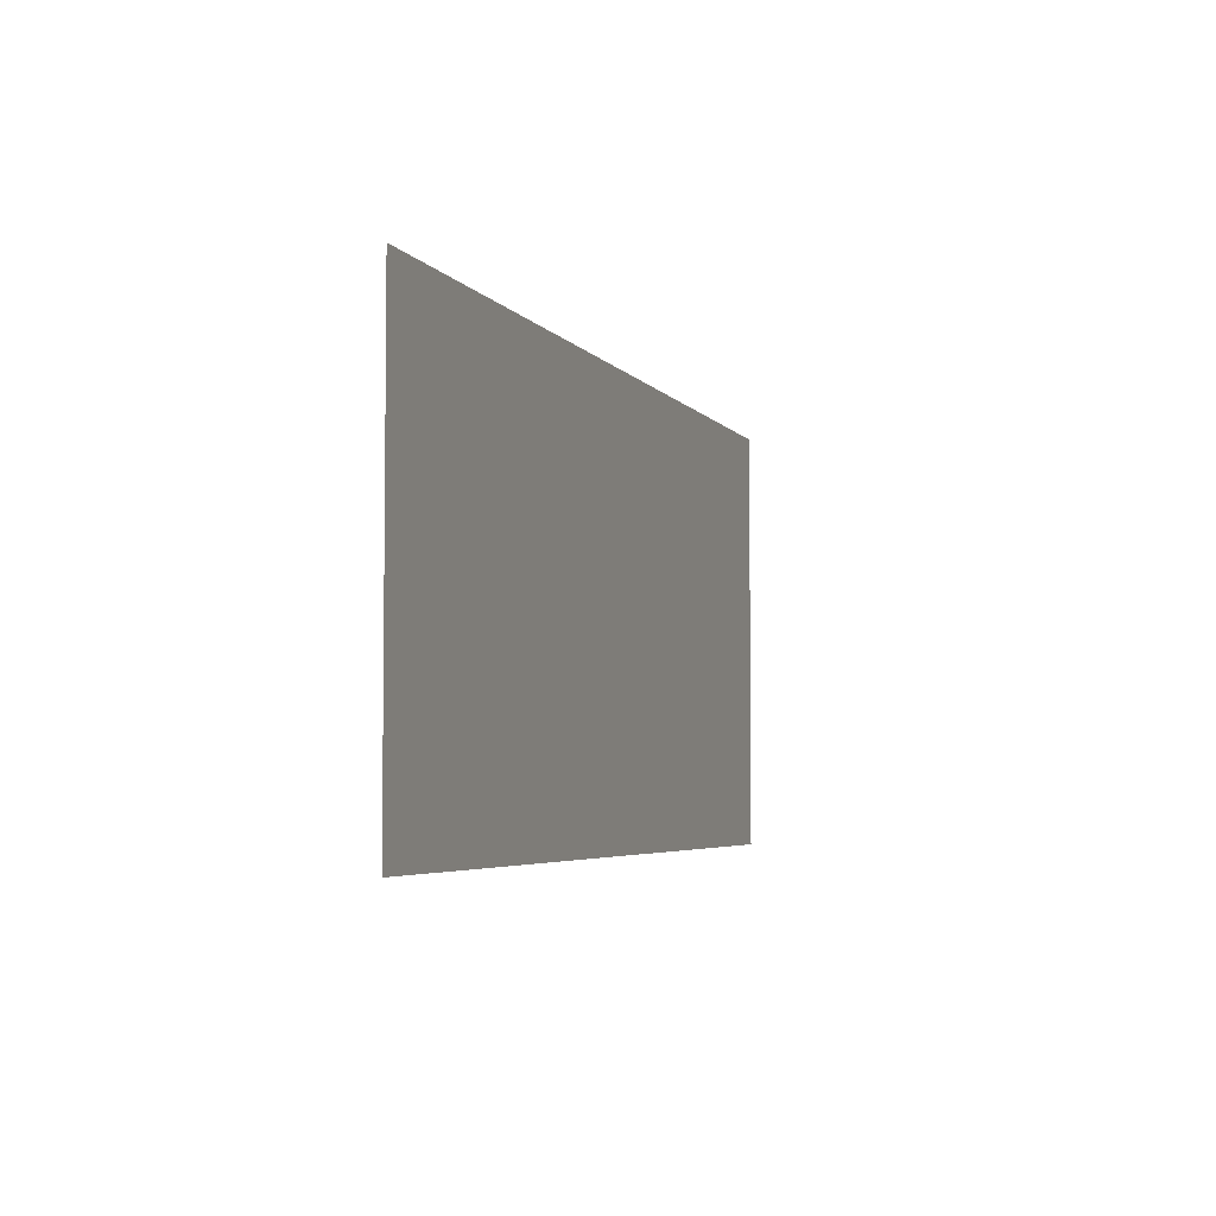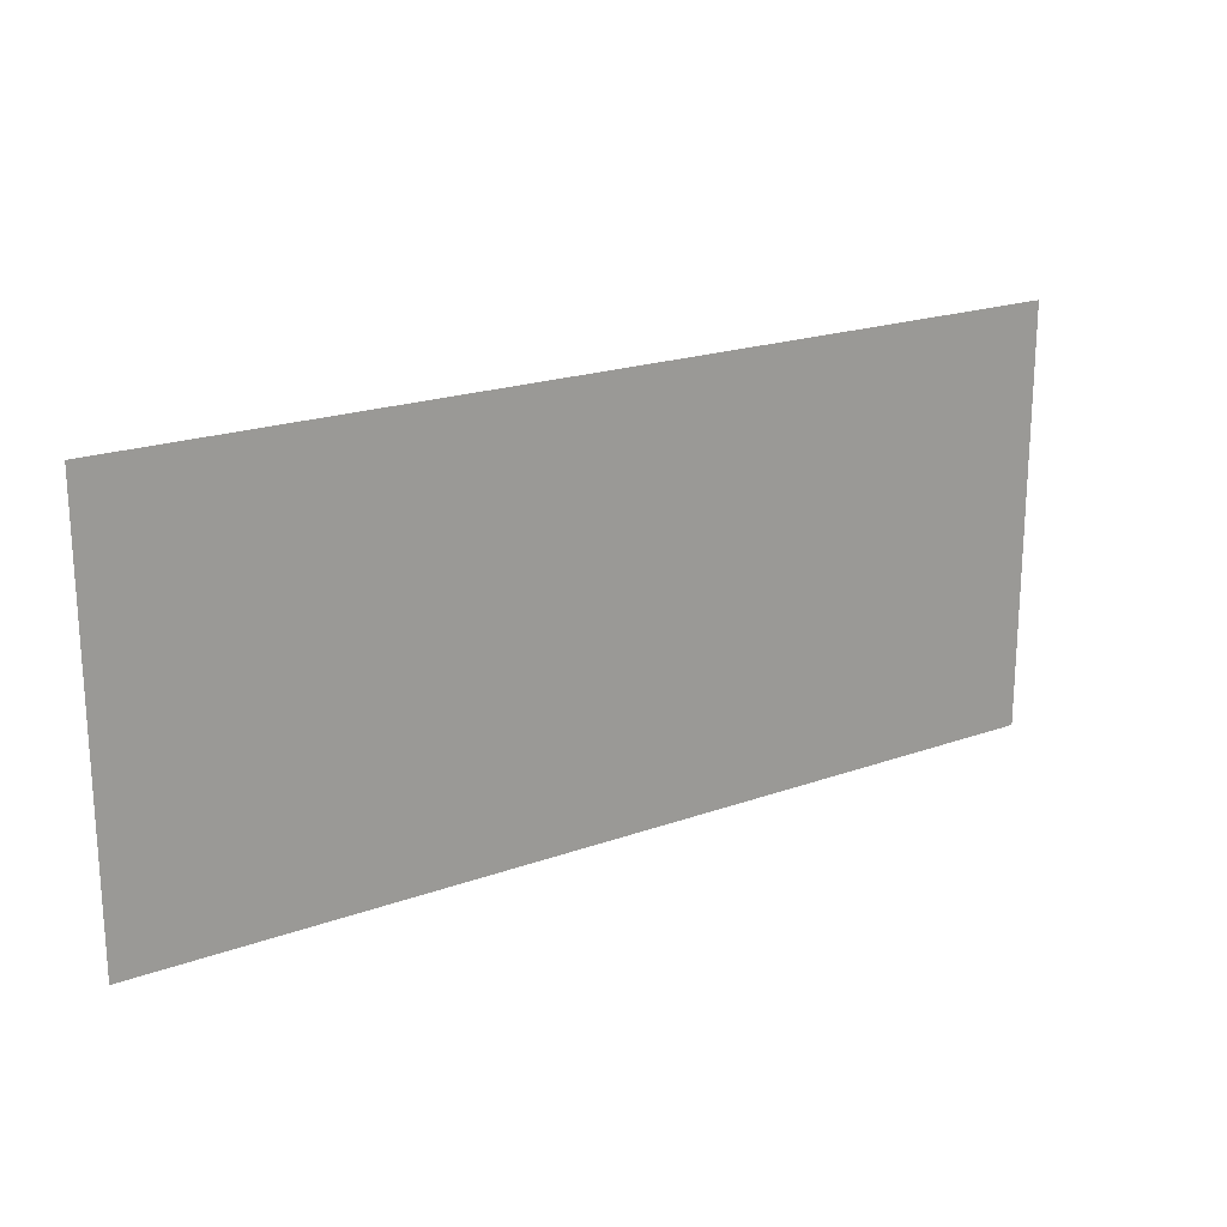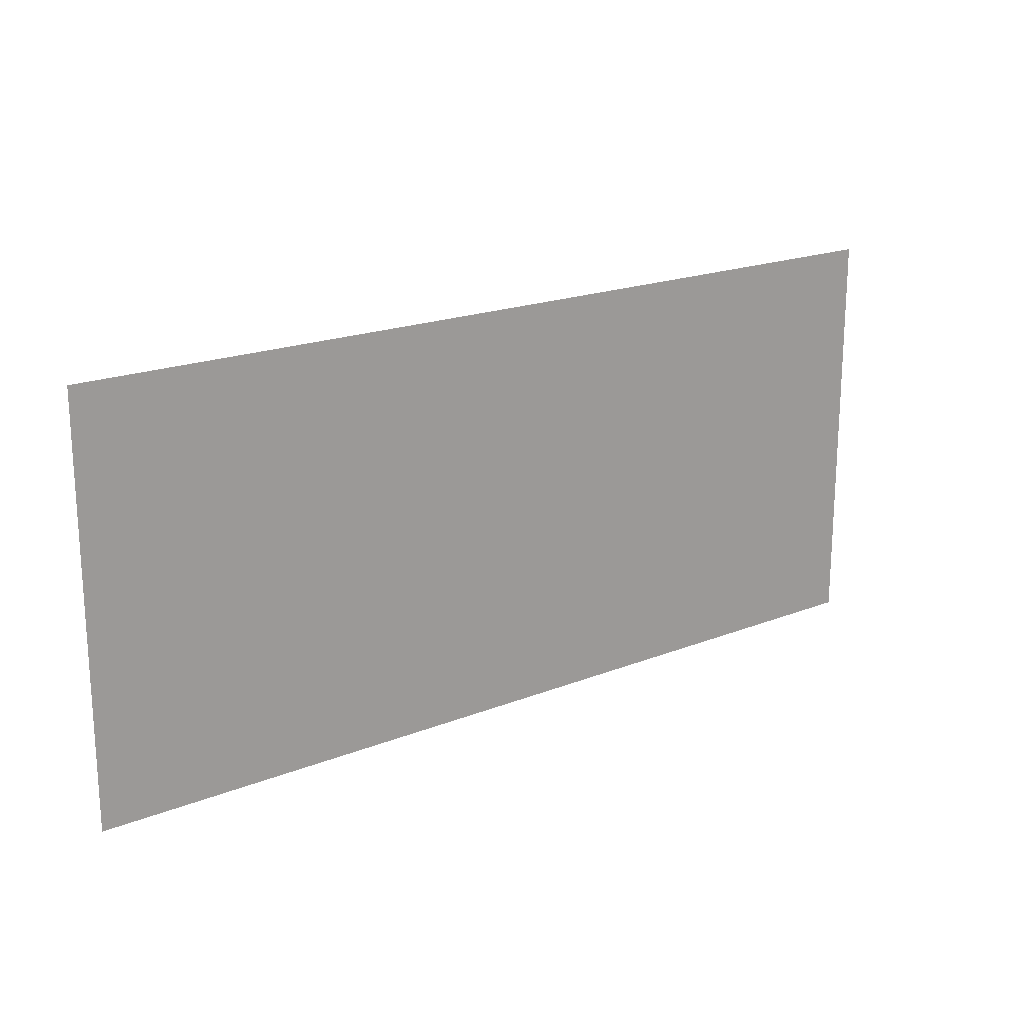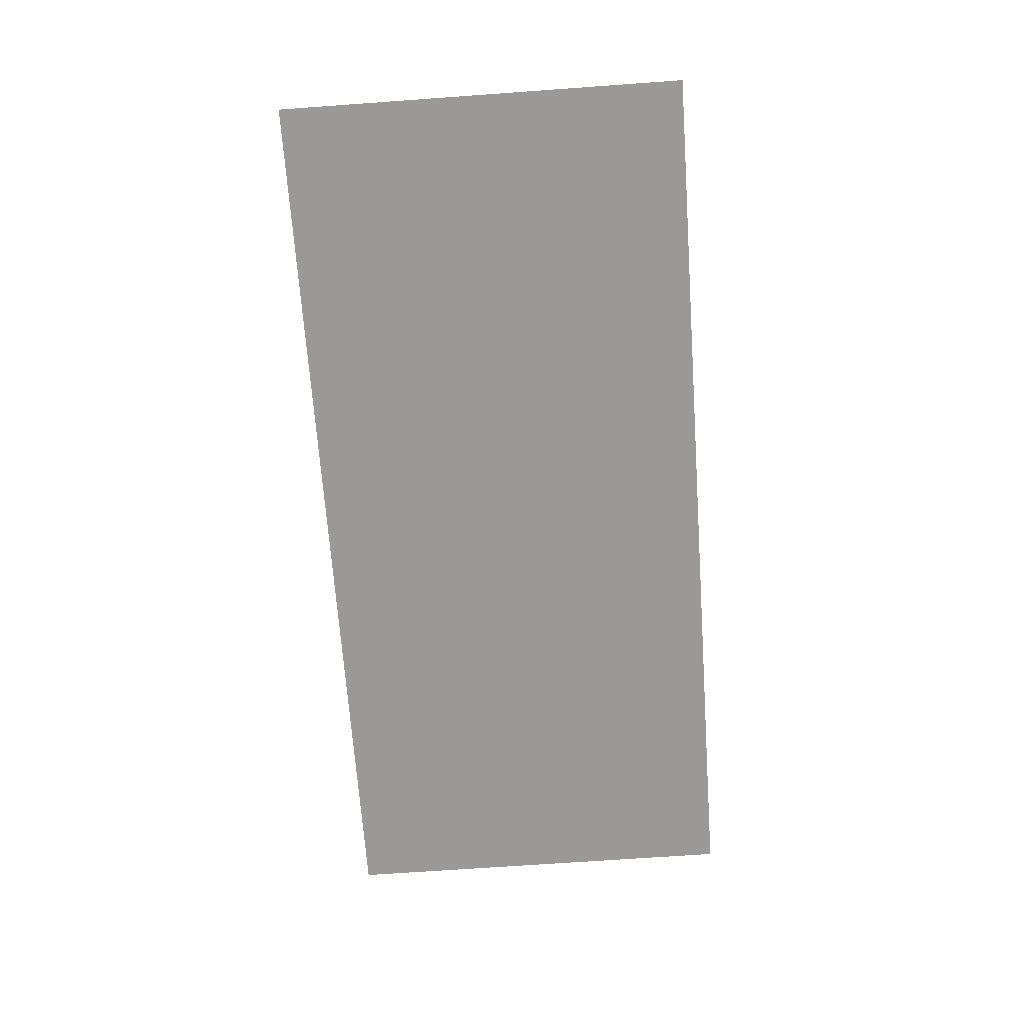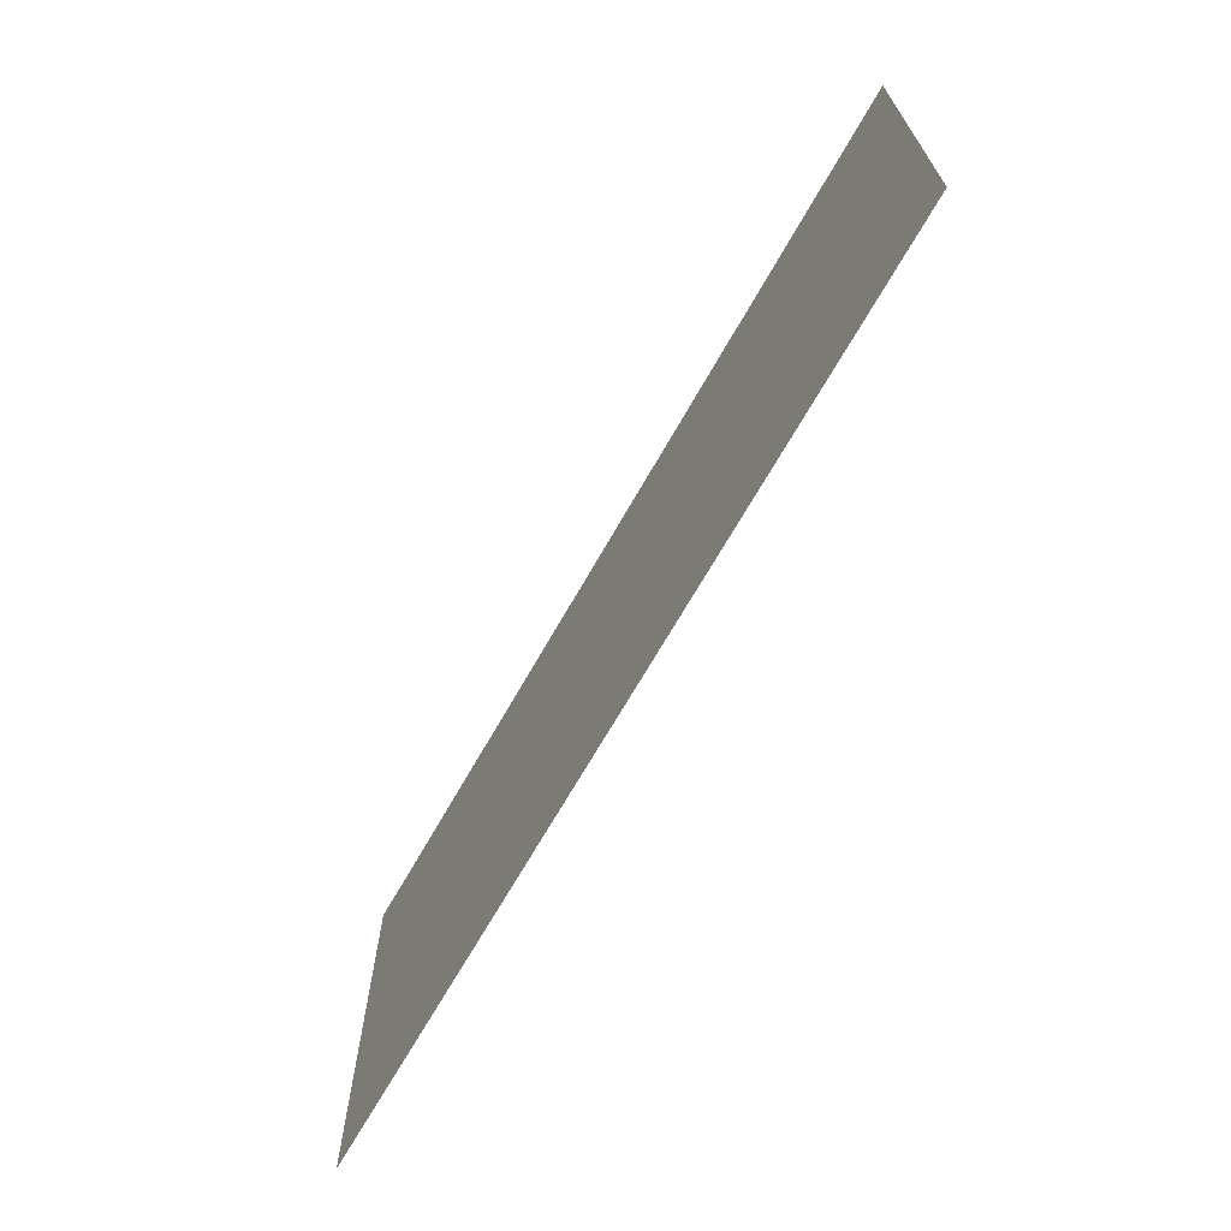
<metadata>
{"format":"obj","ext":"obj","renderer":"f3d","projection":"perspective","resolution":1024,"background":"white","views":[{"elev":-4.4,"azim":-71.5,"up":"+Z"},{"elev":20.3,"azim":146.6,"up":"+Z"},{"elev":19.4,"azim":-36.7,"up":"+Z"},{"elev":-69.1,"azim":-85.9,"up":"+Y"},{"elev":-67.9,"azim":-119.5,"up":"+Z"}]}
</metadata>
<code>
v 0.2175 -0.0125 0.1044
v 0.1955 -0.0125 0.1574
v 0.1425 -0.0125 0.1794
v 0.2175 -0.0125 0.1794
v 0.1955 -0.0125 0.1574
v 0.2175 -0.0125 0.1044
v 0.2175 -0.0125 0.1794
v 0.1425 -0.0125 0.1794
v 0.1955 -0.0125 0.1574
v 0.1425 -0.0125 0.1794
v -0.4 -0.0125 0.3614
v -0.4 -0.0125 0.1794
v 0.1425 -0.0125 0.1794
v 0.2175 -0.0125 0.1794
v 0.4 -0.0125 0.3614
v -0.4 -0.0125 0.3614
v 0.2175 -0.0125 0.1044
v 0.4 -0.0125 -0.00064
v 0.4 -0.0125 0.3614
v 0.2175 -0.0125 0.1794
v 0.2175 -0.0125 0.1044
v 0.2175 -0.0125 -0.00064
v 0.4 -0.0125 -0.00064
v 0.2175 -0.0125 0.1044
v 0.1425 -0.0125 0.1794
v -0.4 -0.0125 0.1794
v -0.4 -0.0125 -0.00064
v 0.2175 -0.0125 0.1044
v -0.4 -0.0125 -0.00064
v 0.2175 -0.0125 -0.00064
g mesh7311313
f 1 2 3
g mesh7311315
f 4 5 6
f 7 8 9
f 10 11 12
f 13 14 15
f 15 16 13
f 17 18 19
f 19 20 17
f 21 22 23
f 24 25 26
f 26 27 24
f 28 29 30

</code>
